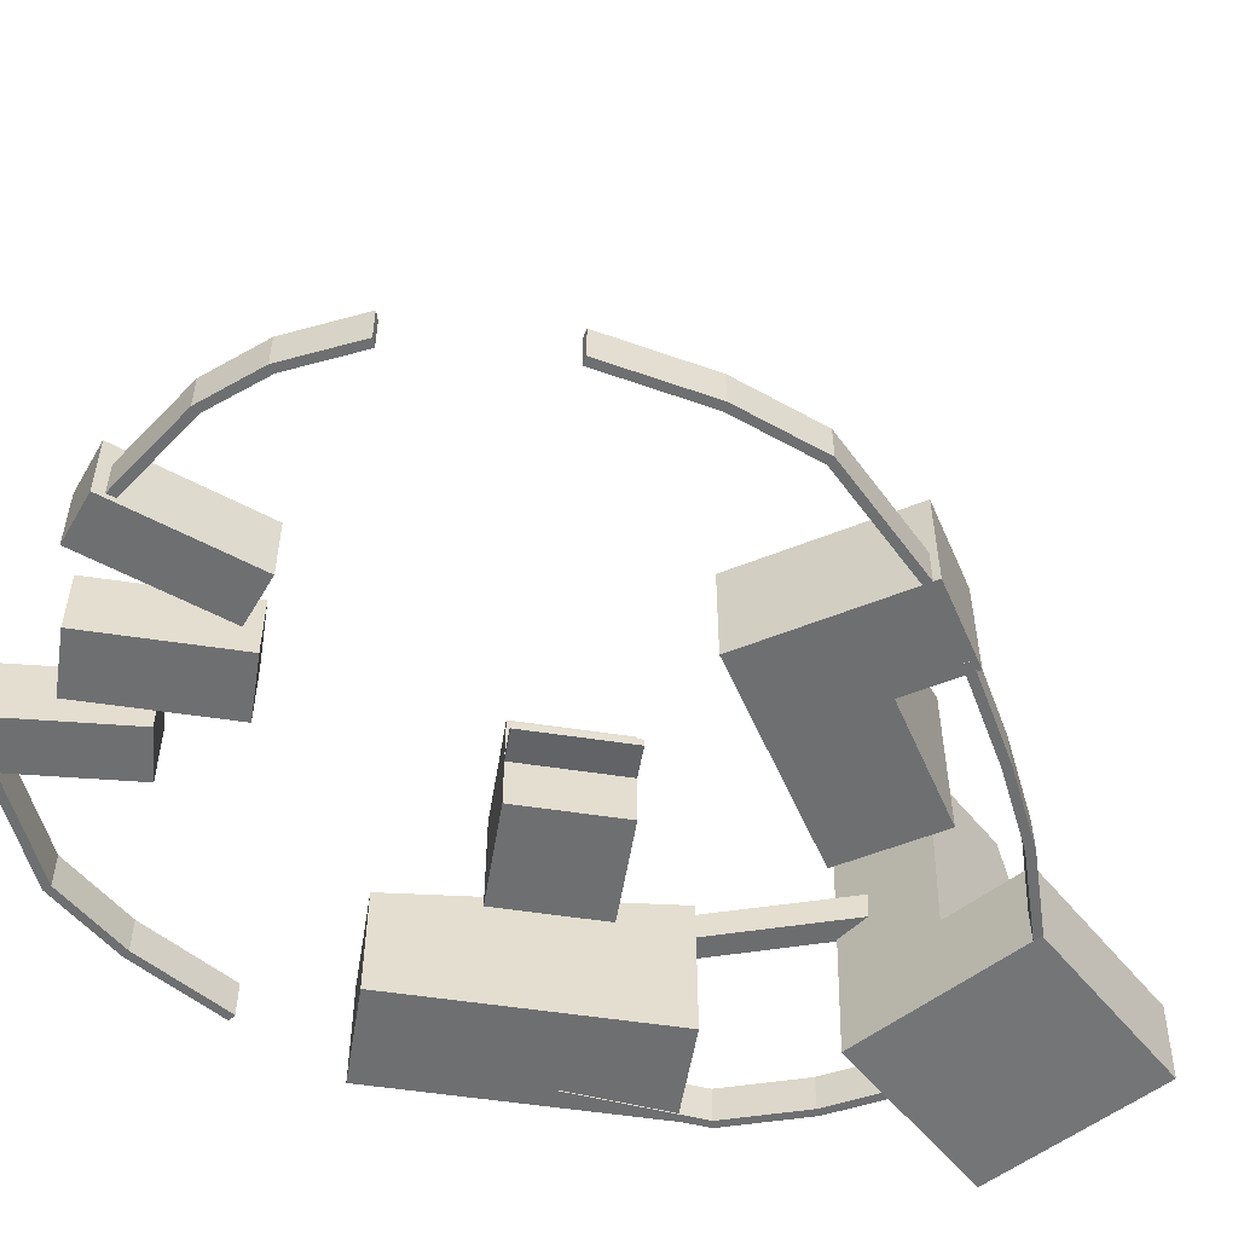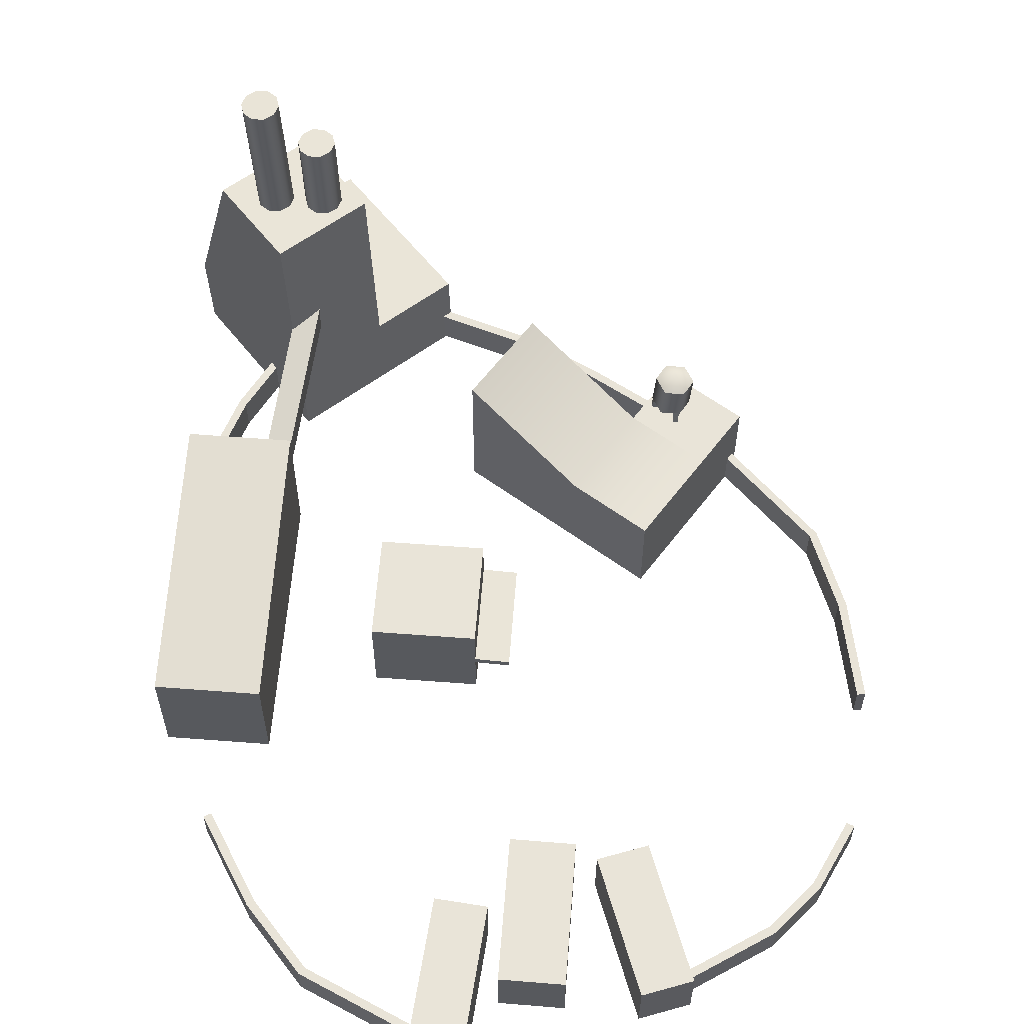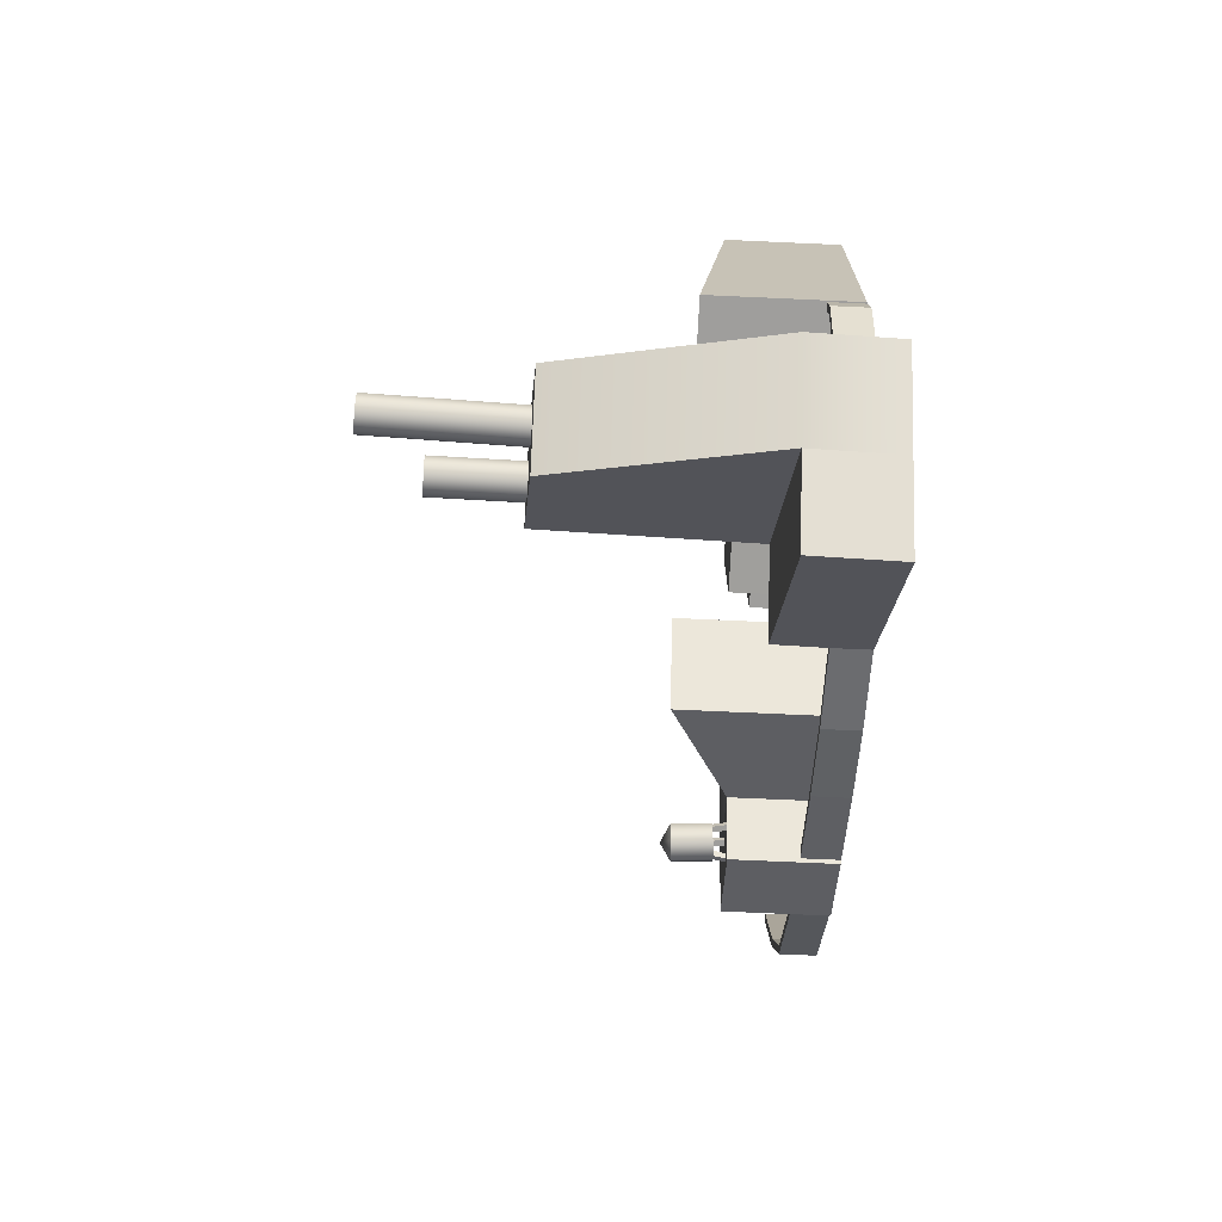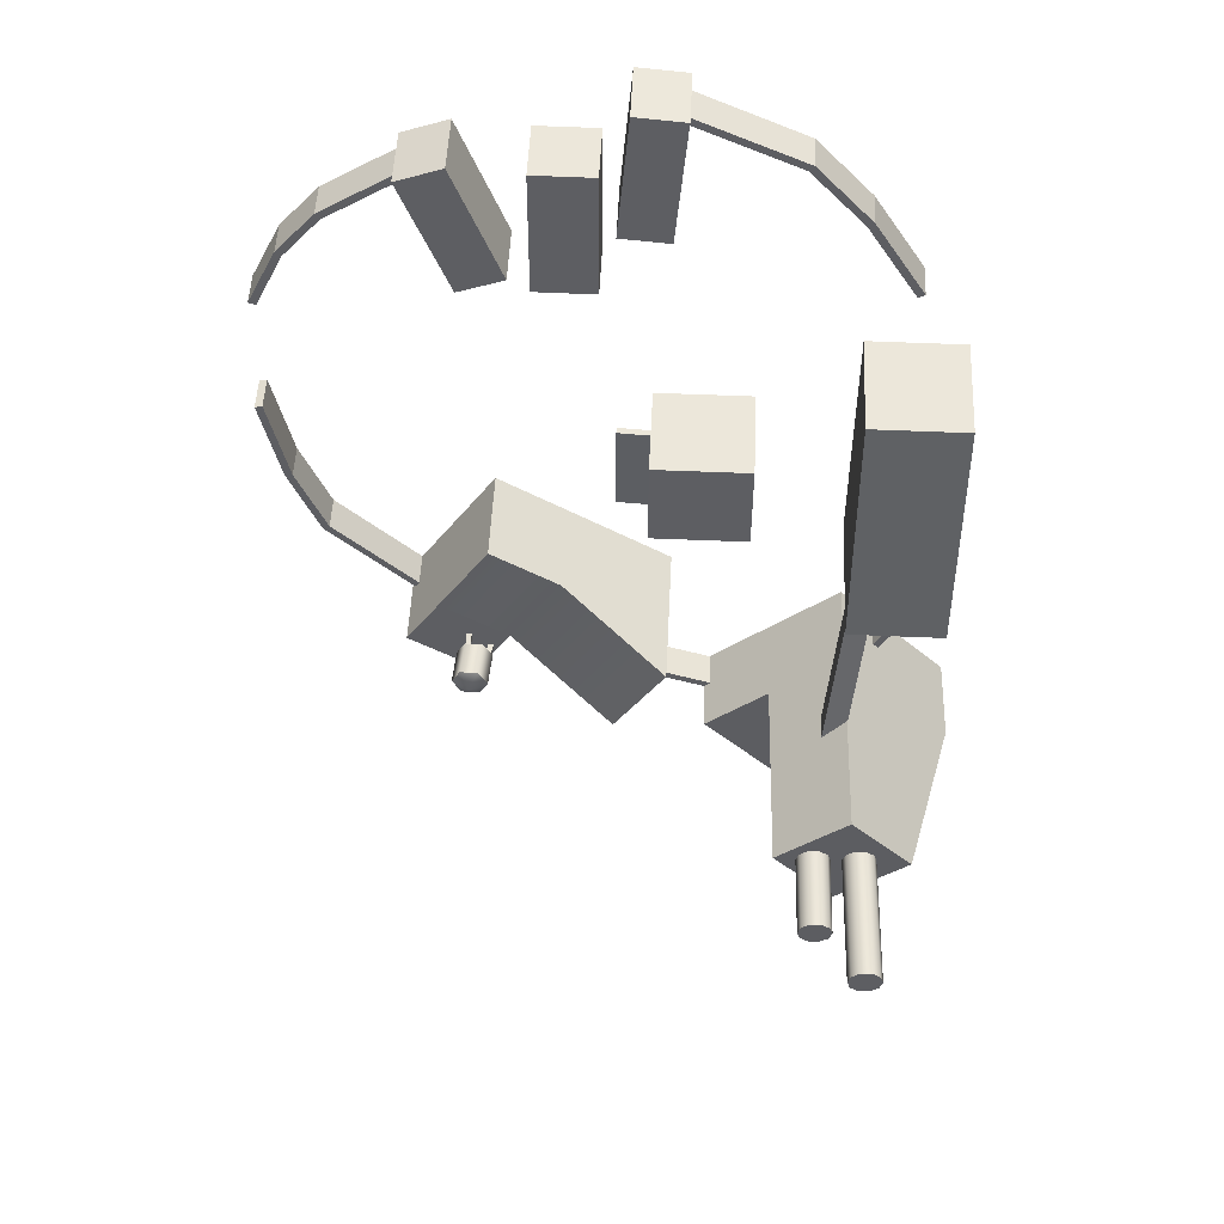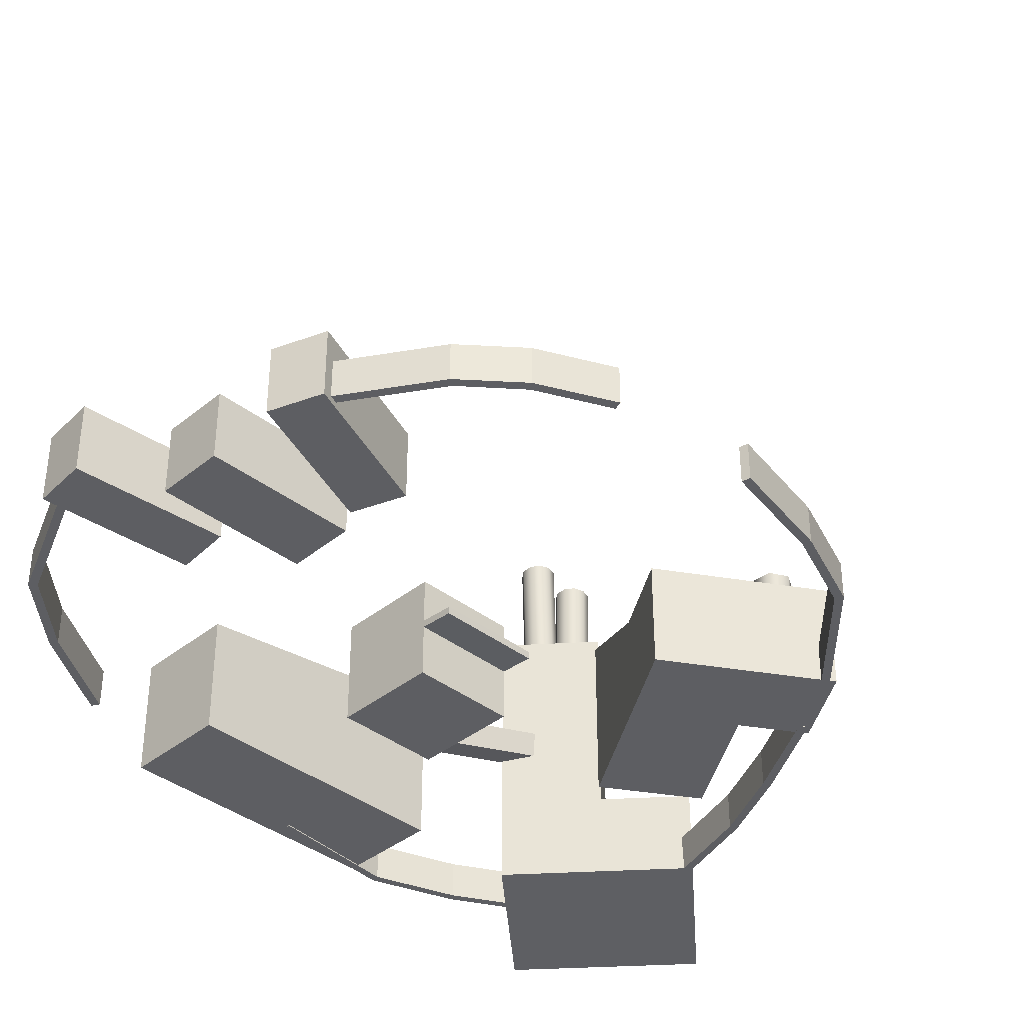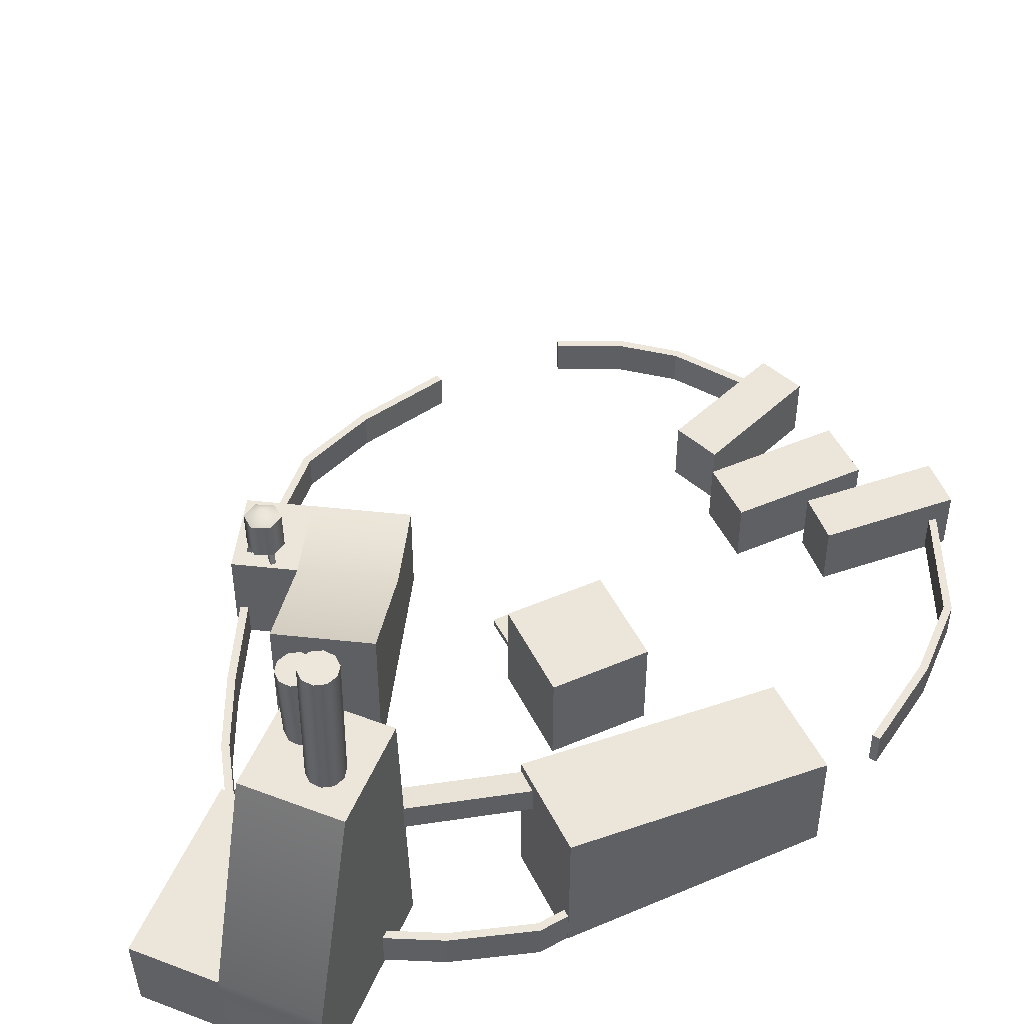
<metadata>
{"format":"obj","ext":"obj","renderer":"f3d","projection":"perspective","resolution":1024,"background":"white","views":[{"elev":-54.5,"azim":80.7,"up":"+Y"},{"elev":60.2,"azim":4.4,"up":"+Y"},{"elev":-71.2,"azim":-92.6,"up":"+Z"},{"elev":51.3,"azim":-177.3,"up":"+Z"},{"elev":-38.3,"azim":45.6,"up":"+Y"},{"elev":48.2,"azim":-115.6,"up":"+Y"}]}
</metadata>
<code>
g default
v -1.48 -0.003506 1.312
v -1.475 -0.003506 -1.31
v -1.48 1.128 1.312
v -1.475 1.453 -1.31
v -2.48 1.128 1.31
v -2.475 1.453 -1.312
v -2.48 -0.003506 1.31
v -2.475 -0.003506 -1.312
g pCube2
f 1 2 4 3
f 3 4 6 5
f 5 6 8 7
f 7 8 2 1
f 2 8 6 4
f 7 1 3 5
g default
v 1.607 -0.06587 2.378
v 0.9844 -0.06587 2.374
v 1.607 0.58 2.378
v 0.9844 0.58 2.374
v 1.604 0.58 3.764
v 0.9809 0.58 3.76
v 1.604 -0.06587 3.764
v 0.9809 -0.06587 3.76
g pCube3
f 9 10 12 11
f 11 12 14 13
f 13 14 16 15
f 15 16 10 9
f 10 16 14 12
f 15 9 11 13
g default
v 2.29 -0.06587 2.339
v 1.814 -0.06587 2.515
v 2.29 0.58 2.339
v 1.814 0.58 2.515
v 2.776 0.58 3.636
v 2.301 0.58 3.813
v 2.776 -0.06587 3.636
v 2.301 -0.06587 3.813
g pCube4
f 17 18 20 19
f 19 20 22 21
f 21 22 24 23
f 23 24 18 17
f 18 24 22 20
f 23 17 19 21
g default
v 0.832 -0.06587 3.064
v 0.327 -0.06587 3.02
v 0.832 0.58 3.064
v 0.327 0.58 3.02
v 0.7167 0.58 4.445
v 0.2117 0.58 4.401
v 0.7167 -0.06587 4.445
v 0.2117 -0.06587 4.401
g pCube5
f 25 26 28 27
f 27 28 30 29
f 29 30 32 31
f 31 32 26 25
f 26 32 30 28
f 31 25 27 29
g default
v -1.525 -0.01191 -2.443
v -0.7748 -0.013 -3.104
v -1.615 2.864 -2.55
v -0.865 2.863 -3.211
v -2.276 2.815 -3.299
v -1.525 2.814 -3.96
v -2.714 -0.09943 -3.792
v -1.964 -0.1005 -4.453
v -1.552 0.8448 -2.475
v -0.8017 0.8437 -3.136
v -1.991 0.7562 -4.485
v -2.741 0.7573 -3.824
v -1.297 -0.1015 -5.041
v -0.1079 -0.01398 -3.692
v -1.324 0.7552 -5.072
v -0.1348 0.8427 -3.723
g pCube6
f 41 42 36 35
f 35 36 38 37
f 37 38 43 44
f 39 40 34 33
f 42 43 38 36
f 44 41 35 37
f 33 34 42 41
f 46 45 47 48
f 44 43 40 39
f 39 33 41 44
f 34 40 45 46
f 40 43 47 45
f 43 42 48 47
f 42 34 46 48
g default
v -1.764 0.9562 -0.855
v -1.535 0.9557 -0.8302
v -1.77 1.214 -0.7925
v -1.541 1.214 -0.7678
v -1.532 1.749 -2.976
v -1.304 1.748 -2.951
v -1.526 1.491 -3.038
v -1.298 1.49 -3.014
g pCube12
f 49 50 52 51
f 51 52 54 53
f 53 54 56 55
f 55 56 50 49
f 50 56 54 52
f 55 49 51 53
g default
v -1.112 2.184 -3.314
v -1.201 2.179 -3.378
v -1.31 2.176 -3.378
v -1.398 2.177 -3.314
v -1.432 2.18 -3.21
v -1.398 2.185 -3.107
v -1.31 2.19 -3.043
v -1.201 2.193 -3.043
v -1.112 2.192 -3.107
v -1.079 2.189 -3.211
v -1.149 3.69 -3.378
v -1.238 3.685 -3.442
v -1.347 3.682 -3.442
v -1.435 3.683 -3.378
v -1.469 3.686 -3.274
v -1.435 3.692 -3.17
v -1.347 3.696 -3.106
v -1.238 3.699 -3.107
v -1.149 3.699 -3.171
v -1.116 3.695 -3.274
v -1.255 2.185 -3.211
v -1.292 3.691 -3.274
g pCylinder2
f 57 58 68 67
f 58 59 69 68
f 59 60 70 69
f 60 61 71 70
f 61 62 72 71
f 62 63 73 72
f 63 64 74 73
f 64 65 75 74
f 65 66 76 75
f 66 57 67 76
f 58 57 77
f 59 58 77
f 60 59 77
f 61 60 77
f 62 61 77
f 63 62 77
f 64 63 77
f 65 64 77
f 66 65 77
f 57 66 77
f 67 68 78
f 68 69 78
f 69 70 78
f 70 71 78
f 71 72 78
f 72 73 78
f 73 74 78
f 74 75 78
f 75 76 78
f 76 67 78
g default
v -1.594 2.746 -3.344
v -1.682 2.743 -3.409
v -1.791 2.74 -3.409
v -1.879 2.737 -3.345
v -1.913 2.736 -3.242
v -1.88 2.737 -3.138
v -1.792 2.74 -3.073
v -1.683 2.743 -3.073
v -1.594 2.746 -3.137
v -1.56 2.747 -3.24
v -1.638 4.253 -3.346
v -1.726 4.25 -3.411
v -1.835 4.247 -3.411
v -1.923 4.245 -3.347
v -1.957 4.244 -3.244
v -1.924 4.245 -3.14
v -1.836 4.247 -3.075
v -1.727 4.251 -3.075
v -1.639 4.253 -3.139
v -1.604 4.254 -3.242
v -1.737 2.742 -3.241
v -1.781 4.249 -3.243
g pCylinder3
f 79 80 90 89
f 80 81 91 90
f 81 82 92 91
f 82 83 93 92
f 83 84 94 93
f 84 85 95 94
f 85 86 96 95
f 86 87 97 96
f 87 88 98 97
f 88 79 89 98
f 80 79 99
f 81 80 99
f 82 81 99
f 83 82 99
f 84 83 99
f 85 84 99
f 86 85 99
f 87 86 99
f 88 87 99
f 79 88 99
f 89 90 100
f 90 91 100
f 91 92 100
f 92 93 100
f 93 94 100
f 94 95 100
f 95 96 100
f 96 97 100
f 97 98 100
f 98 89 100
g default
v 2.347 1.1 -2.461
v 2.161 1.111 -2.459
v 2.07 1.116 -2.296
v 2.165 1.109 -2.136
v 2.351 1.098 -2.138
v 2.442 1.093 -2.301
v 2.37 1.472 -2.46
v 2.184 1.483 -2.457
v 2.093 1.488 -2.294
v 2.188 1.482 -2.134
v 2.374 1.47 -2.137
v 2.465 1.465 -2.299
v 2.256 1.105 -2.299
v 2.285 1.576 -2.296
g pCylinder4
f 101 102 108 107
f 102 103 109 108
f 103 104 110 109
f 104 105 111 110
f 105 106 112 111
f 106 101 107 112
f 102 101 113
f 103 102 113
f 104 103 113
f 105 104 113
f 106 105 113
f 101 106 113
f 107 108 114
f 108 109 114
f 109 110 114
f 110 111 114
f 111 112 114
f 112 107 114
g default
v 2.346 0.9546 -2.418
v 2.374 0.9681 -2.463
v 2.333 1.126 -2.374
v 2.362 1.14 -2.419
v 2.287 1.13 -2.402
v 2.315 1.143 -2.447
v 2.299 0.9584 -2.446
v 2.327 0.9719 -2.491
g pCube14
f 115 116 118 117
f 117 118 120 119
f 119 120 122 121
f 121 122 116 115
f 116 122 120 118
f 121 115 117 119
g default
v 0.4918 0.4861 0.5
v 0.8273 0.4659 0.5
v 0.4959 0.5544 0.5
v 0.8314 0.5341 0.5
v 0.4959 0.5544 -0.5
v 0.8314 0.5341 -0.5
v 0.4918 0.4861 -0.5
v 0.8273 0.4659 -0.5
v -0.5 -0.009838 0.5
v 0.5 -0.009838 0.5
v -0.5 0.9902 0.5
v 0.5 0.9902 0.5
v -0.5 0.9902 -0.5
v 0.5 0.9902 -0.5
v -0.5 -0.009838 -0.5
v 0.5 -0.009838 -0.5
g pCube15
f 123 124 126 125
f 125 126 128 127
f 127 128 130 129
f 129 130 124 123
f 124 130 128 126
f 129 123 125 127
f 131 132 134 133
f 133 134 136 135
f 135 136 138 137
f 137 138 132 131
f 132 138 136 134
f 137 131 133 135
g default
v 4.257 -0.01336 0.498
v 4.336 -0.01336 0.482
v 4.257 0.345 0.498
v 4.336 0.345 0.482
v 4.059 0.345 -0.482
v 4.138 0.345 -0.498
v 4.059 -0.01336 -0.482
v 4.138 -0.01336 -0.498
v 3.756 0.345 -1.252
v 3.826 0.345 -1.291
v 3.826 -0.01336 -1.291
v 3.756 -0.01336 -1.252
v 2.855 0.345 -2.138
v 2.926 0.345 -2.177
v 2.926 -0.01336 -2.177
v 2.855 -0.01336 -2.138
v 2.647 -0.01336 3.504
v 2.691 -0.01336 3.572
v 2.647 0.345 3.504
v 2.691 0.345 3.572
v 3.483 0.345 2.956
v 3.527 0.345 3.023
v 3.483 -0.01336 2.956
v 3.527 -0.01336 3.023
v 3.871 0.345 2.494
v 3.933 0.345 2.545
v 3.933 -0.01336 2.545
v 3.871 -0.01336 2.494
v 4.171 0.345 1.866
v 4.247 0.345 1.892
v 4.247 -0.01336 1.892
v 4.171 -0.01336 1.866
v -1.895 -0.01336 2.231
v -1.963 -0.01336 2.274
v -1.895 0.345 2.231
v -1.963 0.345 2.274
v -1.37 0.345 3.083
v -1.439 0.345 3.125
v -1.37 -0.01336 3.083
v -1.439 -0.01336 3.125
v -0.8206 0.345 3.701
v -0.8733 0.345 3.762
v -0.8733 -0.01336 3.762
v -0.8206 -0.01336 3.701
v 0.3306 0.345 4.223
v 0.2778 0.345 4.284
v 0.2778 -0.01336 4.284
v 0.3306 -0.01336 4.223
v -1.676 -0.01336 -3.253
v -1.747 -0.01336 -3.292
v -1.676 0.345 -3.253
v -1.747 0.345 -3.292
v -2.151 0.345 -2.373
v -2.221 0.345 -2.412
v -2.151 -0.01336 -2.373
v -2.221 -0.01336 -2.412
v -2.411 0.345 -1.588
v -2.49 0.345 -1.603
v -2.49 -0.01336 -1.603
v -2.411 -0.01336 -1.588
v -2.287 0.345 -0.3304
v -2.366 0.345 -0.3456
v -2.366 -0.01336 -0.3456
v -2.287 -0.01336 -0.3304
v 2.273 -0.01336 -2.523
v 2.313 -0.01336 -2.593
v 2.273 0.345 -2.523
v 2.313 0.345 -2.593
v 1.405 0.345 -3.018
v 1.445 0.345 -3.088
v 1.405 -0.01336 -3.018
v 1.445 -0.01336 -3.088
v 0.6688 0.345 -3.373
v 0.6859 0.345 -3.452
v 0.6859 -0.01336 -3.452
v 0.6688 -0.01336 -3.373
v -0.354 0.345 -3.694
v -0.3369 0.345 -3.773
v -0.3369 -0.01336 -3.773
v -0.354 -0.01336 -3.694
g pCube16
f 139 140 142 141
f 141 142 144 143
f 151 152 153 154
f 145 146 140 139
f 140 146 144 142
f 145 139 141 143
f 143 144 148 147
f 144 146 149 148
f 146 145 150 149
f 145 143 147 150
f 147 148 152 151
f 148 149 153 152
f 149 150 154 153
f 150 147 151 154
f 155 156 158 157
f 157 158 160 159
f 167 168 169 170
f 161 162 156 155
f 156 162 160 158
f 161 155 157 159
f 159 160 164 163
f 160 162 165 164
f 162 161 166 165
f 161 159 163 166
f 163 164 168 167
f 164 165 169 168
f 165 166 170 169
f 166 163 167 170
f 171 172 174 173
f 173 174 176 175
f 183 184 185 186
f 177 178 172 171
f 172 178 176 174
f 177 171 173 175
f 175 176 180 179
f 176 178 181 180
f 178 177 182 181
f 177 175 179 182
f 179 180 184 183
f 180 181 185 184
f 181 182 186 185
f 182 179 183 186
f 187 188 190 189
f 189 190 192 191
f 199 200 201 202
f 193 194 188 187
f 188 194 192 190
f 193 187 189 191
f 191 192 196 195
f 192 194 197 196
f 194 193 198 197
f 193 191 195 198
f 195 196 200 199
f 196 197 201 200
f 197 198 202 201
f 198 195 199 202
f 203 204 206 205
f 205 206 208 207
f 215 216 217 218
f 209 210 204 203
f 204 210 208 206
f 209 203 205 207
f 207 208 212 211
f 208 210 213 212
f 210 209 214 213
f 209 207 211 214
f 211 212 216 215
f 212 213 217 216
f 213 214 218 217
f 214 211 215 218
g default
v 2.075 -0.009838 -0.8213
v 2.611 -0.009838 -1.665
v 2.075 0.9902 -0.8213
v 2.611 0.9902 -1.665
v 0.2759 1.565 -1.965
v 0.8126 1.565 -2.809
v 0.2759 -0.009838 -1.965
v 0.8126 -0.009838 -2.809
v 1.355 0.9902 -1.279
v 1.892 0.9902 -2.123
v 1.892 -0.009838 -2.123
v 1.355 -0.009838 -1.279
v 2.246 -0.009838 -2.68
v 2.965 -0.009838 -2.222
v 2.246 0.9902 -2.68
v 2.965 0.9902 -2.222
g pasted__pCube2 group
f 219 220 222 221
f 227 228 224 223
f 223 224 226 225
f 225 226 229 230
f 228 229 226 224
f 225 230 227 223
f 221 222 228 227
f 232 231 233 234
f 230 229 220 219
f 227 230 219 221
f 220 229 231 232
f 229 228 233 231
f 228 222 234 233
f 222 220 232 234
g default
v 2.29 0.9769 -2.108
v 2.345 0.9769 -2.108
v 2.29 1.15 -2.148
v 2.345 1.15 -2.148
v 2.29 1.138 -2.201
v 2.345 1.138 -2.201
v 2.29 0.9648 -2.161
v 2.345 0.9648 -2.161
g pasted__pCube14 group1
f 235 236 238 237
f 237 238 240 239
f 239 240 242 241
f 241 242 236 235
f 236 242 240 238
f 241 235 237 239
g default
v 2.065 0.9709 -2.275
v 2.119 0.9608 -2.275
v 2.098 1.145 -2.275
v 2.152 1.135 -2.275
v 2.098 1.145 -2.33
v 2.152 1.135 -2.33
v 2.065 0.9709 -2.33
v 2.119 0.9608 -2.33
g group1 pasted__pCube15
f 243 244 246 245
f 245 246 248 247
f 247 248 250 249
f 249 250 244 243
f 244 250 248 246
f 249 243 245 247

</code>
